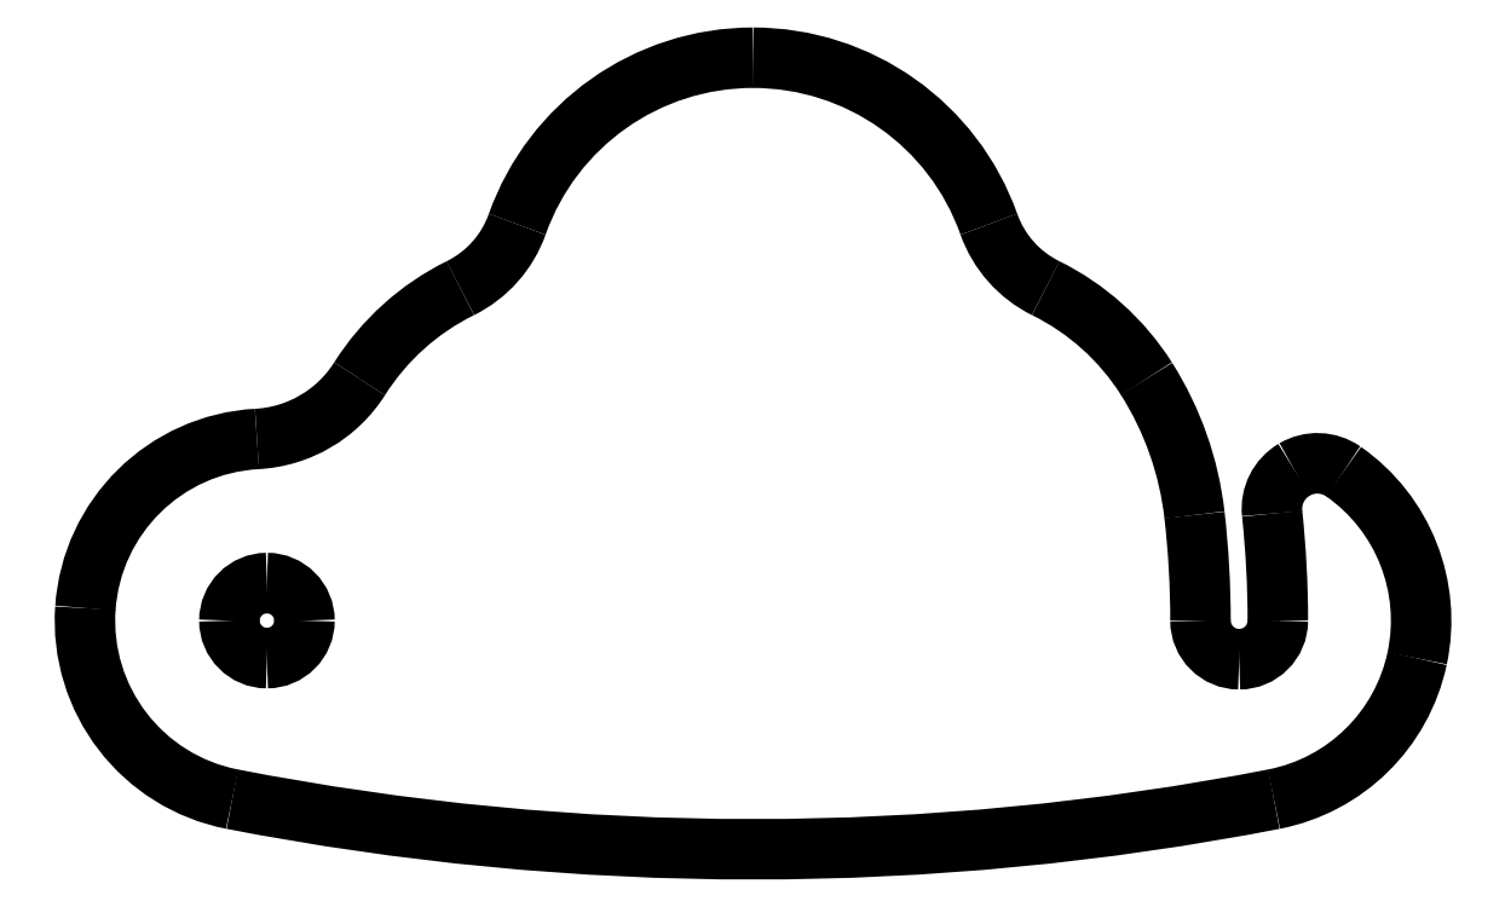
<metadata>
{"format":"dxf","ext":"dxf","renderer":"ezdxf+matplotlib","layout":"modelspace","background":"white","min_lineweight":24,"dpi":150}
</metadata>
<code>
0
SECTION
2
ENTITIES
0
SPLINE
8
0
70
8
71
3
72
8
73
4
74
0
40
0
40
0
40
0
40
0
40
1
40
1
40
1
40
1
10
616
20
-102.9
30
0
10
615.8
20
-100.8
30
0
10
616.8
20
-98.84
30
0
10
618.6
20
-97.78
30
0
0
SPLINE
8
0
70
8
71
3
72
8
73
4
74
0
40
0
40
0
40
0
40
0
40
1
40
1
40
1
40
1
10
618.6
20
-97.78
30
0
10
620.4
20
-96.73
30
0
10
622.6
20
-96.82
30
0
10
624.3
20
-98
30
0
0
SPLINE
8
0
70
8
71
3
72
8
73
4
74
0
40
0
40
0
40
0
40
0
40
1
40
1
40
1
40
1
10
624.3
20
-98
30
0
10
631.3
20
-102.9
30
0
10
634.6
20
-111.4
30
0
10
632.9
20
-119.7
30
0
0
SPLINE
8
0
70
8
71
3
72
8
73
4
74
0
40
0
40
0
40
0
40
0
40
1
40
1
40
1
40
1
10
632.9
20
-119.7
30
0
10
631.1
20
-128.1
30
0
10
624.5
20
-134.5
30
0
10
616.2
20
-136.1
30
0
0
SPLINE
8
0
70
8
71
3
72
8
73
4
74
0
40
0
40
0
40
0
40
0
40
1
40
1
40
1
40
1
10
616.2
20
-136.1
30
0
10
576.2
20
-143.9
30
0
10
535.1
20
-143.9
30
0
10
495
20
-136.1
30
0
0
SPLINE
8
0
70
8
71
3
72
8
73
4
74
0
40
0
40
0
40
0
40
0
40
1
40
1
40
1
40
1
10
495
20
-136.1
30
0
10
484.6
20
-134.1
30
0
10
477.2
20
-124.6
30
0
10
478
20
-113.9
30
0
0
SPLINE
8
0
70
8
71
3
72
8
73
4
74
0
40
0
40
0
40
0
40
0
40
1
40
1
40
1
40
1
10
478
20
-113.9
30
0
10
478.7
20
-103.2
30
0
10
487.3
20
-94.8
30
0
10
497.9
20
-94.21
30
0
0
SPLINE
8
0
70
8
71
3
72
8
73
4
74
0
40
0
40
0
40
0
40
0
40
1
40
1
40
1
40
1
10
497.9
20
-94.21
30
0
10
502.8
20
-93.95
30
0
10
507.3
20
-91.34
30
0
10
509.9
20
-87.21
30
0
0
LINE
8
0
10
509.9
20
-87.21
30
0
11
509.9
21
-87.21
31
0
0
SPLINE
8
0
70
8
71
3
72
8
73
4
74
0
40
0
40
0
40
0
40
0
40
1
40
1
40
1
40
1
10
509.9
20
-87.21
30
0
10
512.7
20
-82.68
30
0
10
516.8
20
-79.04
30
0
10
521.6
20
-76.67
30
0
0
SPLINE
8
0
70
8
71
3
72
8
73
4
74
0
40
0
40
0
40
0
40
0
40
1
40
1
40
1
40
1
10
521.6
20
-76.67
30
0
10
524.7
20
-75.14
30
0
10
527
20
-72.47
30
0
10
528.2
20
-69.23
30
0
0
SPLINE
8
0
70
8
71
3
72
8
73
4
74
0
40
0
40
0
40
0
40
0
40
1
40
1
40
1
40
1
10
528.2
20
-69.23
30
0
10
532.3
20
-57.61
30
0
10
543.3
20
-49.85
30
0
10
555.6
20
-49.85
30
0
0
SPLINE
8
0
70
8
71
3
72
8
73
4
74
0
40
0
40
0
40
0
40
0
40
1
40
1
40
1
40
1
10
555.6
20
-49.85
30
0
10
567.9
20
-49.85
30
0
10
578.9
20
-57.61
30
0
10
583.1
20
-69.23
30
0
0
SPLINE
8
0
70
8
71
3
72
8
73
4
74
0
40
0
40
0
40
0
40
0
40
1
40
1
40
1
40
1
10
583.1
20
-69.23
30
0
10
584.2
20
-72.47
30
0
10
586.6
20
-75.14
30
0
10
589.7
20
-76.67
30
0
0
SPLINE
8
0
70
8
71
3
72
8
73
4
74
0
40
0
40
0
40
0
40
0
40
1
40
1
40
1
40
1
10
589.7
20
-76.67
30
0
10
594.5
20
-79.04
30
0
10
598.5
20
-82.68
30
0
10
601.4
20
-87.21
30
0
0
SPLINE
8
0
70
8
71
3
72
8
73
4
74
0
40
0
40
0
40
0
40
0
40
1
40
1
40
1
40
1
10
601.4
20
-87.21
30
0
10
604.4
20
-92
30
0
10
606.3
20
-97.42
30
0
10
607
20
-103.1
30
0
0
SPLINE
8
0
70
8
71
3
72
8
73
4
74
0
40
0
40
0
40
0
40
0
40
1
40
1
40
1
40
1
10
607
20
-103.1
30
0
10
607.4
20
-107.1
30
0
10
607.7
20
-111.2
30
0
10
607.7
20
-115.3
30
0
0
SPLINE
8
0
70
8
71
3
72
8
73
4
74
0
40
0
40
0
40
0
40
0
40
1
40
1
40
1
40
1
10
607.7
20
-115.3
30
0
10
607.7
20
-117.8
30
0
10
609.7
20
-119.8
30
0
10
612.2
20
-119.8
30
0
0
SPLINE
8
0
70
8
71
3
72
8
73
4
74
0
40
0
40
0
40
0
40
0
40
1
40
1
40
1
40
1
10
612.2
20
-119.8
30
0
10
614.7
20
-119.8
30
0
10
616.7
20
-117.8
30
0
10
616.7
20
-115.3
30
0
0
LINE
8
0
10
616.7
20
-115.3
30
0
11
616.7
21
-115.3
31
0
0
SPLINE
8
0
70
8
71
3
72
8
73
4
74
0
40
0
40
0
40
0
40
0
40
1
40
1
40
1
40
1
10
616.7
20
-115.3
30
0
10
616.7
20
-111.2
30
0
10
616.4
20
-107
30
0
10
616
20
-102.9
30
0
0
SPLINE
8
0
70
8
71
3
72
8
73
4
74
0
40
0
40
0
40
0
40
0
40
1
40
1
40
1
40
1
10
503.4
20
-115.3
30
0
10
503.4
20
-117.8
30
0
10
501.5
20
-119.7
30
0
10
499.1
20
-119.7
30
0
0
SPLINE
8
0
70
8
71
3
72
8
73
4
74
0
40
0
40
0
40
0
40
0
40
1
40
1
40
1
40
1
10
499.1
20
-119.7
30
0
10
496.7
20
-119.7
30
0
10
494.7
20
-117.8
30
0
10
494.7
20
-115.3
30
0
0
SPLINE
8
0
70
8
71
3
72
8
73
4
74
0
40
0
40
0
40
0
40
0
40
1
40
1
40
1
40
1
10
494.7
20
-115.3
30
0
10
494.7
20
-112.9
30
0
10
496.7
20
-111
30
0
10
499.1
20
-111
30
0
0
SPLINE
8
0
70
8
71
3
72
8
73
4
74
0
40
0
40
0
40
0
40
0
40
1
40
1
40
1
40
1
10
499.1
20
-111
30
0
10
501.5
20
-111
30
0
10
503.4
20
-112.9
30
0
10
503.4
20
-115.3
30
0
0
ENDSEC
0
EOF

</code>
